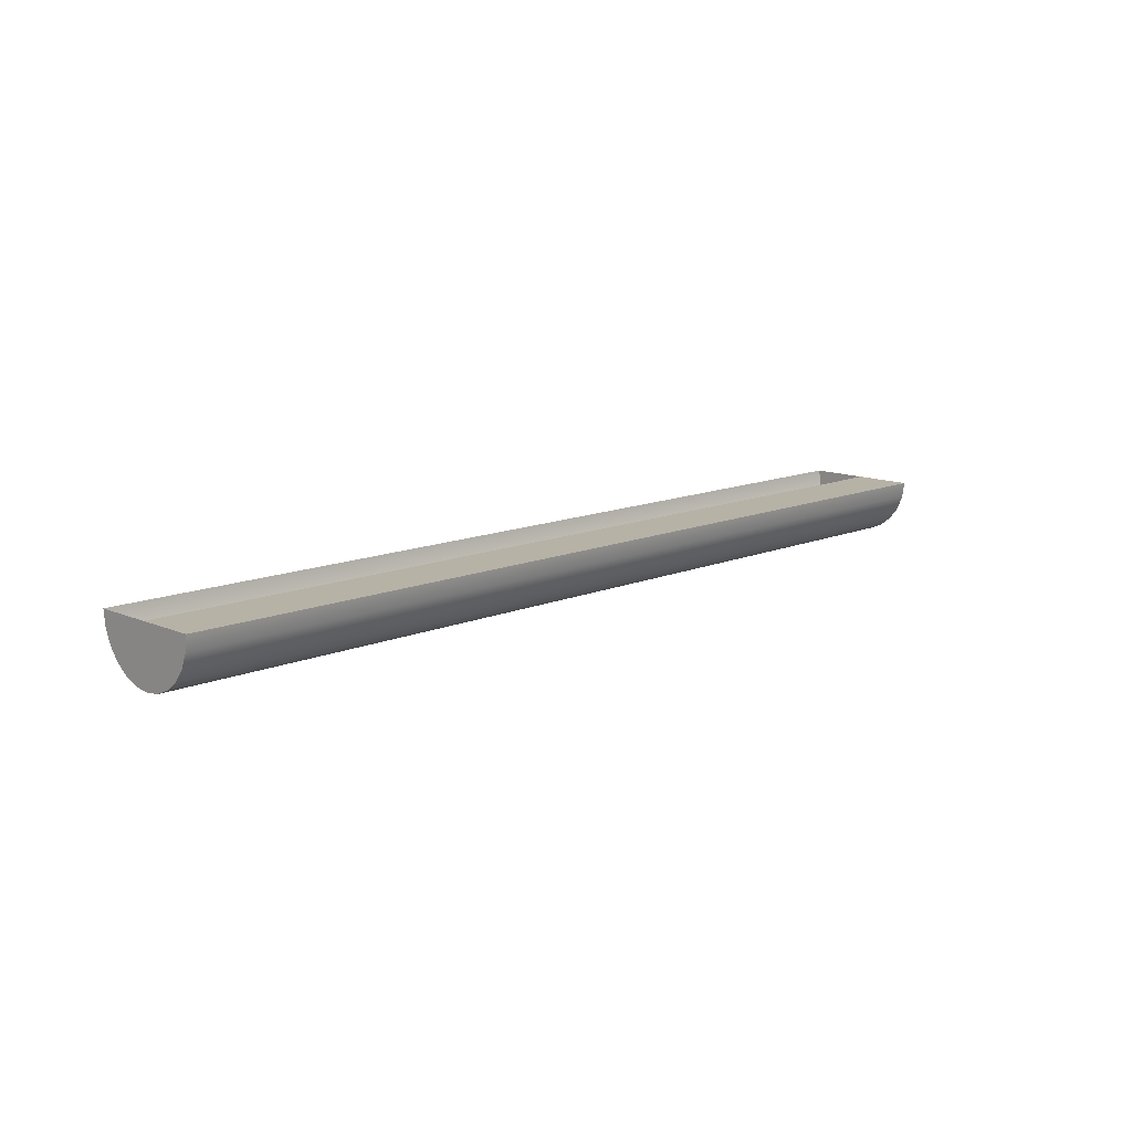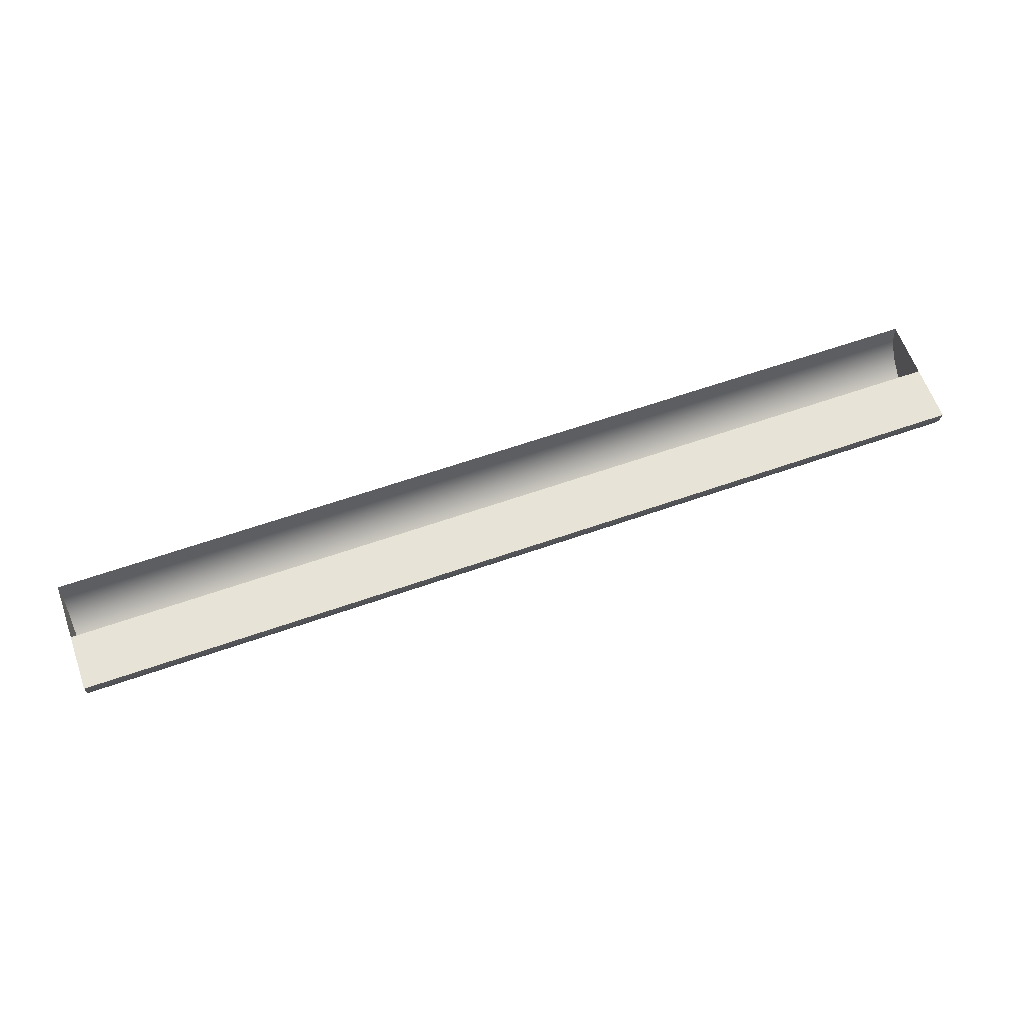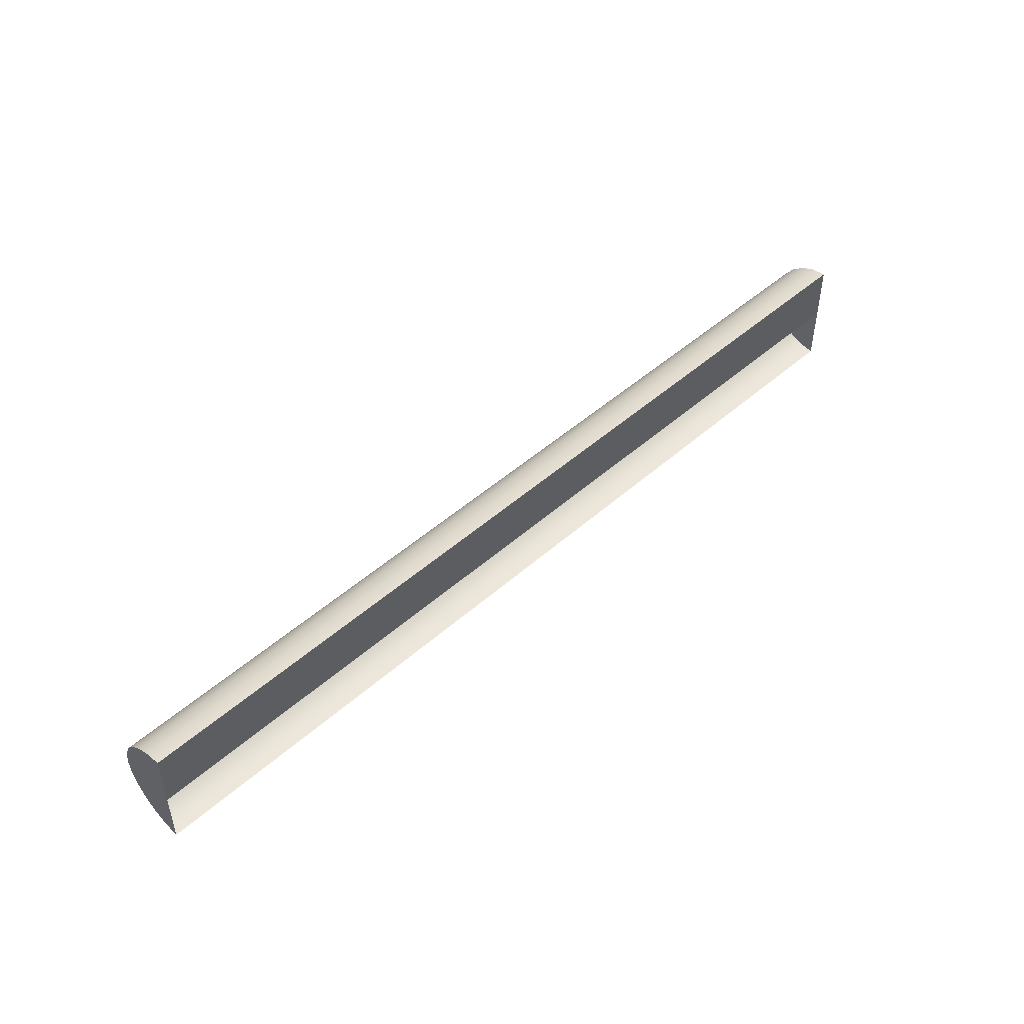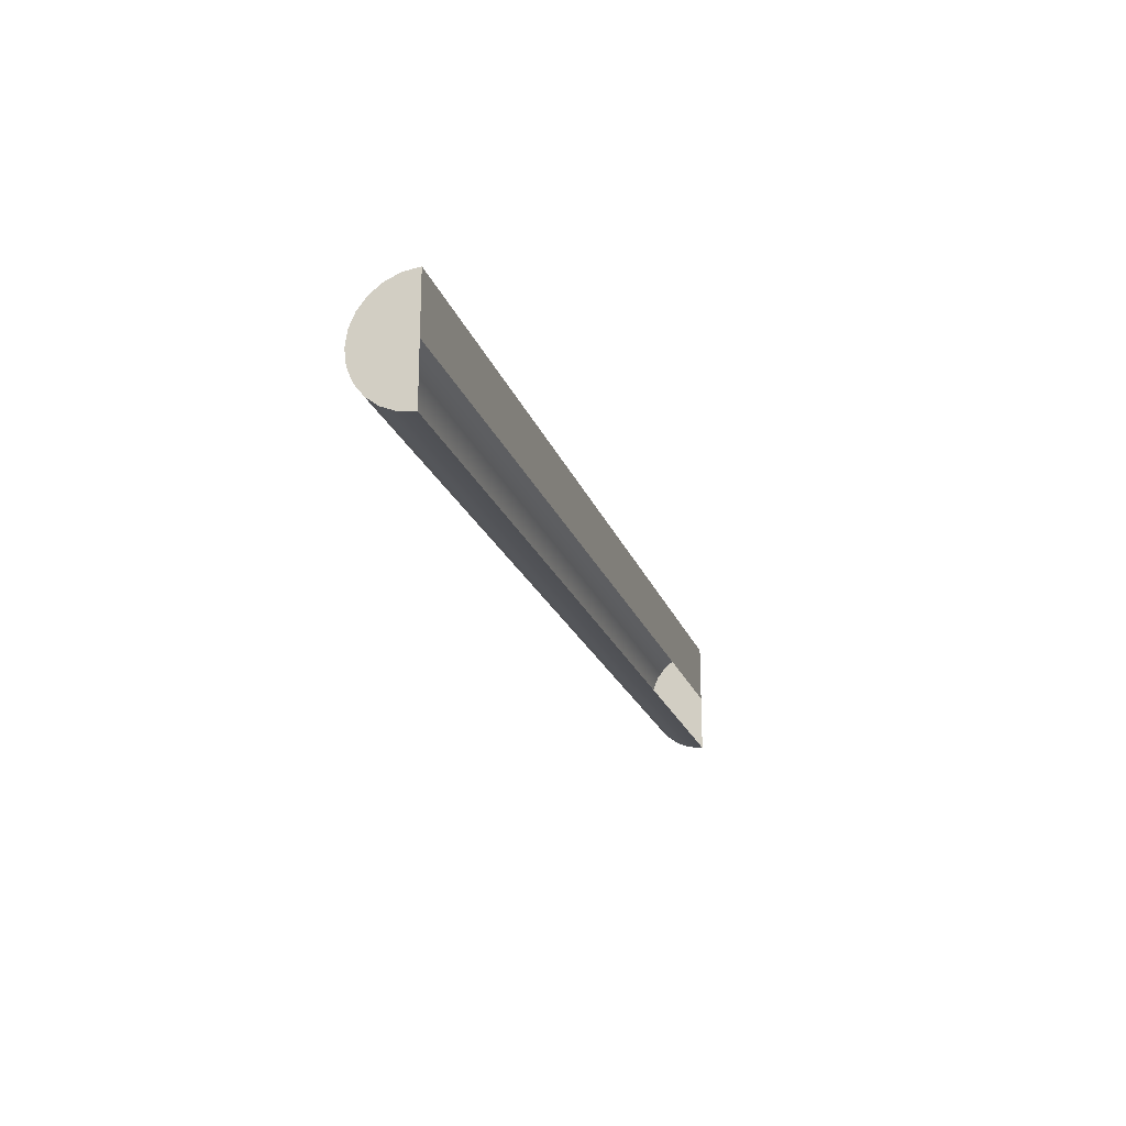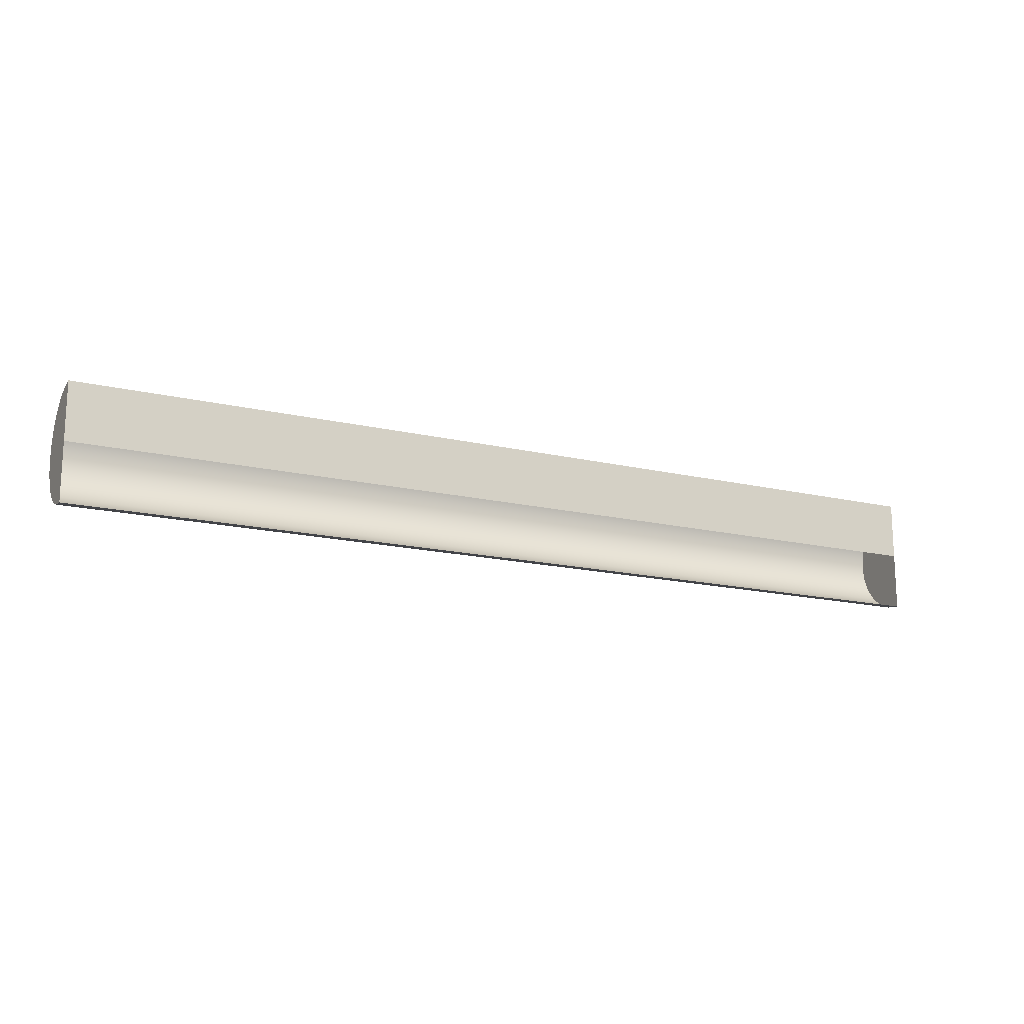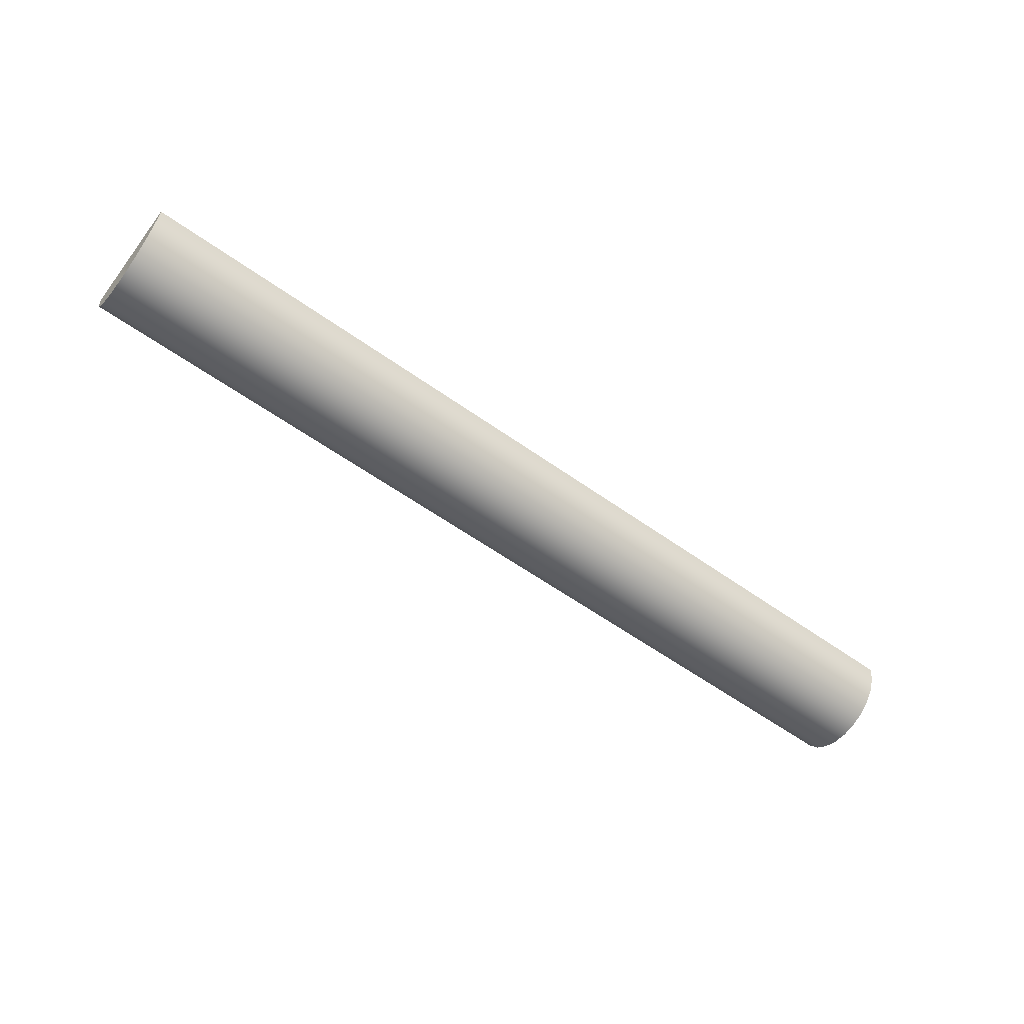
<metadata>
{"format":"obj","ext":"obj","renderer":"f3d","projection":"perspective","resolution":1024,"background":"white","views":[{"elev":12.5,"azim":-45.0,"up":"+Y"},{"elev":62.2,"azim":-19.6,"up":"+Y"},{"elev":47.7,"azim":135.1,"up":"+Z"},{"elev":-20.8,"azim":106.3,"up":"+Z"},{"elev":-16.2,"azim":153.9,"up":"+Z"},{"elev":-57.5,"azim":143.3,"up":"+Y"}]}
</metadata>
<code>
o Component_25_2/Component_25/mesh84/mesh84-geometry#mesh84-geometry
v 0.4629 -0.3369 -0.2022
v 0.2523 -0.3335 -0.2027
v 0.4629 -0.3335 -0.2027
v 0.2523 -0.3369 -0.2022
v 0.4629 -0.3335 -0.1895
v 0.4629 -0.3401 -0.2009
v 0.2523 -0.3335 -0.1895
v 0.2523 -0.3401 -0.2009
v 0.4629 -0.3428 -0.1988
v 0.2523 -0.3428 -0.1988
v 0.4629 -0.3449 -0.1961
v 0.2523 -0.3449 -0.1961
v 0.4629 -0.3462 -0.1929
v 0.2523 -0.3462 -0.1929
v 0.4629 -0.3467 -0.1895
v 0.2523 -0.3467 -0.1895
v 0.4629 -0.3335 -0.1764
v 0.2523 -0.3462 -0.1861
v 0.4629 -0.3462 -0.1861
v 0.2523 -0.3335 -0.1764
v 0.4629 -0.3449 -0.1829
v 0.2523 -0.3449 -0.1829
v 0.2523 -0.3369 -0.1768
v 0.4629 -0.3428 -0.1802
v 0.2523 -0.3428 -0.1802
v 0.4629 -0.3369 -0.1768
v 0.2523 -0.3401 -0.1781
v 0.4629 -0.3401 -0.1781
f 1 2 3
f 2 1 4
f 5 1 3
f 6 4 1
f 4 7 2
f 1 5 6
f 4 6 8
f 7 4 8
f 6 5 9
f 9 8 6
f 7 8 10
f 9 5 11
f 8 9 10
f 7 10 12
f 11 5 13
f 12 9 11
f 9 12 10
f 7 12 14
f 13 5 15
f 14 11 13
f 11 14 12
f 7 14 16
f 15 5 17
f 16 13 15
f 13 16 14
f 7 16 18
f 15 17 19
f 15 18 16
f 7 18 20
f 19 17 21
f 18 15 19
f 20 18 22
f 23 17 20
f 21 17 24
f 22 19 21
f 19 22 18
f 20 22 25
f 17 23 26
f 20 27 23
f 24 17 28
f 25 21 24
f 21 25 22
f 20 25 27
f 27 26 23
f 28 17 26
f 28 25 24
f 25 28 27
f 26 27 28
f 3 2 1
f 4 1 2
f 3 1 5
f 1 4 6
f 2 7 4
f 6 5 1
f 8 6 4
f 8 4 7
f 9 5 6
f 6 8 9
f 10 8 7
f 11 5 9
f 10 9 8
f 12 10 7
f 13 5 11
f 11 9 12
f 10 12 9
f 14 12 7
f 15 5 13
f 13 11 14
f 12 14 11
f 16 14 7
f 17 5 15
f 15 13 16
f 14 16 13
f 18 16 7
f 5 17 7
f 19 17 15
f 16 18 15
f 20 18 7
f 20 7 17
f 21 17 19
f 19 15 18
f 22 18 20
f 20 17 23
f 24 17 21
f 21 19 22
f 18 22 19
f 25 22 20
f 26 23 17
f 23 27 20
f 28 17 24
f 24 21 25
f 22 25 21
f 27 25 20
f 23 26 27
f 26 17 28
f 24 25 28
f 27 28 25
f 28 27 26
f 7 17 5
f 17 7 20

</code>
